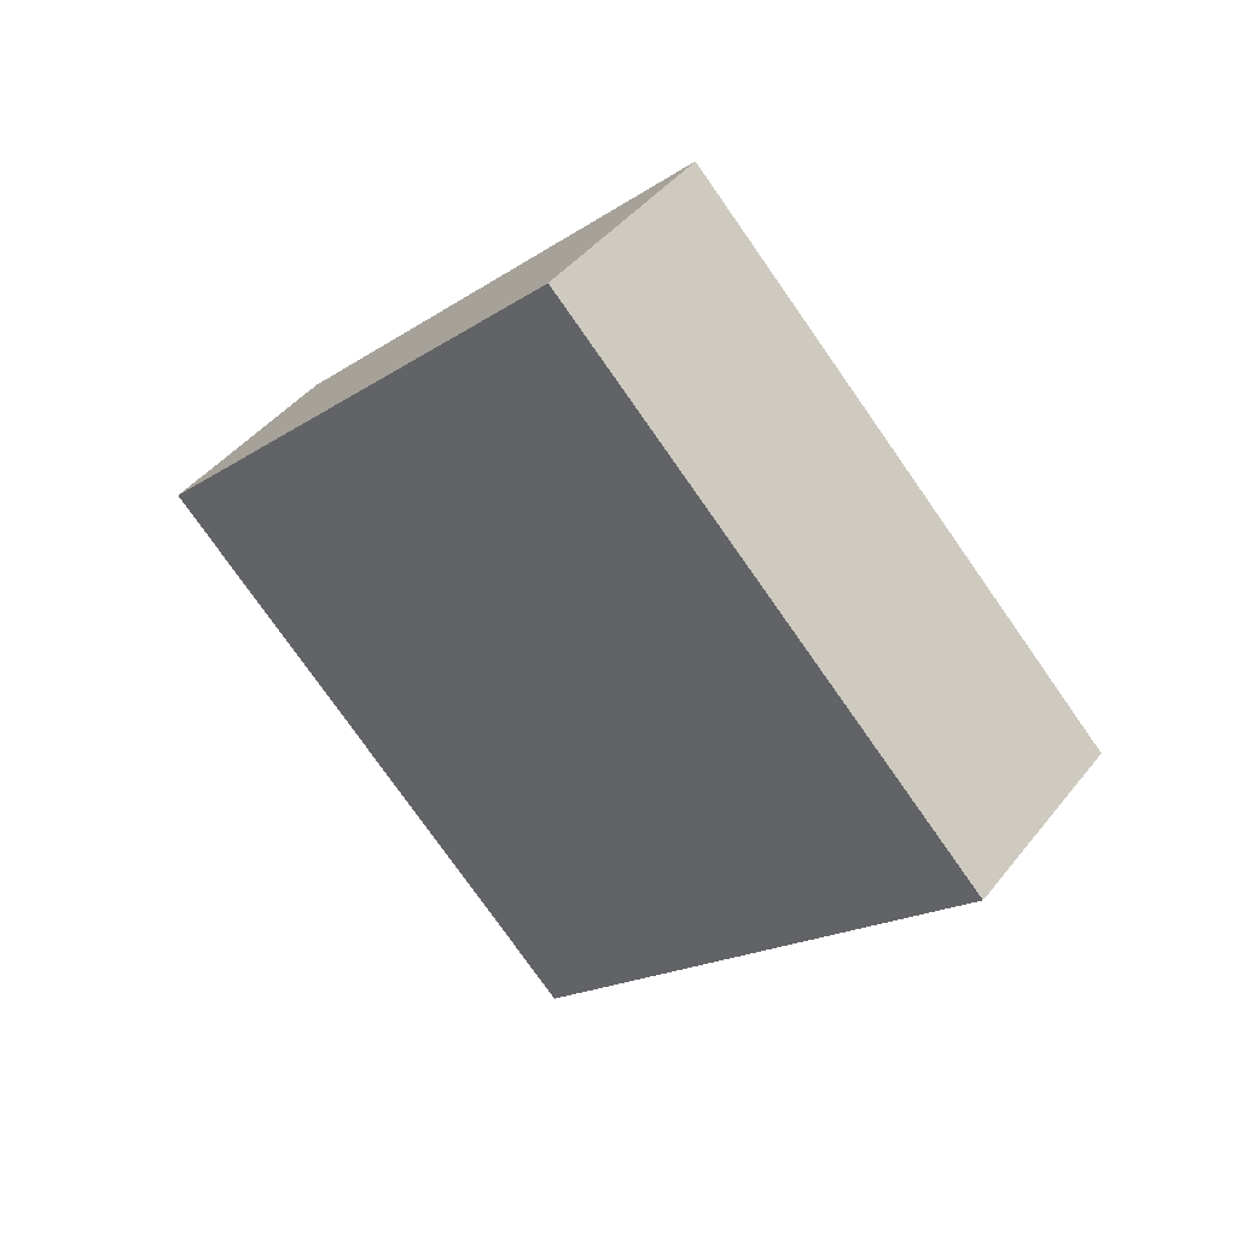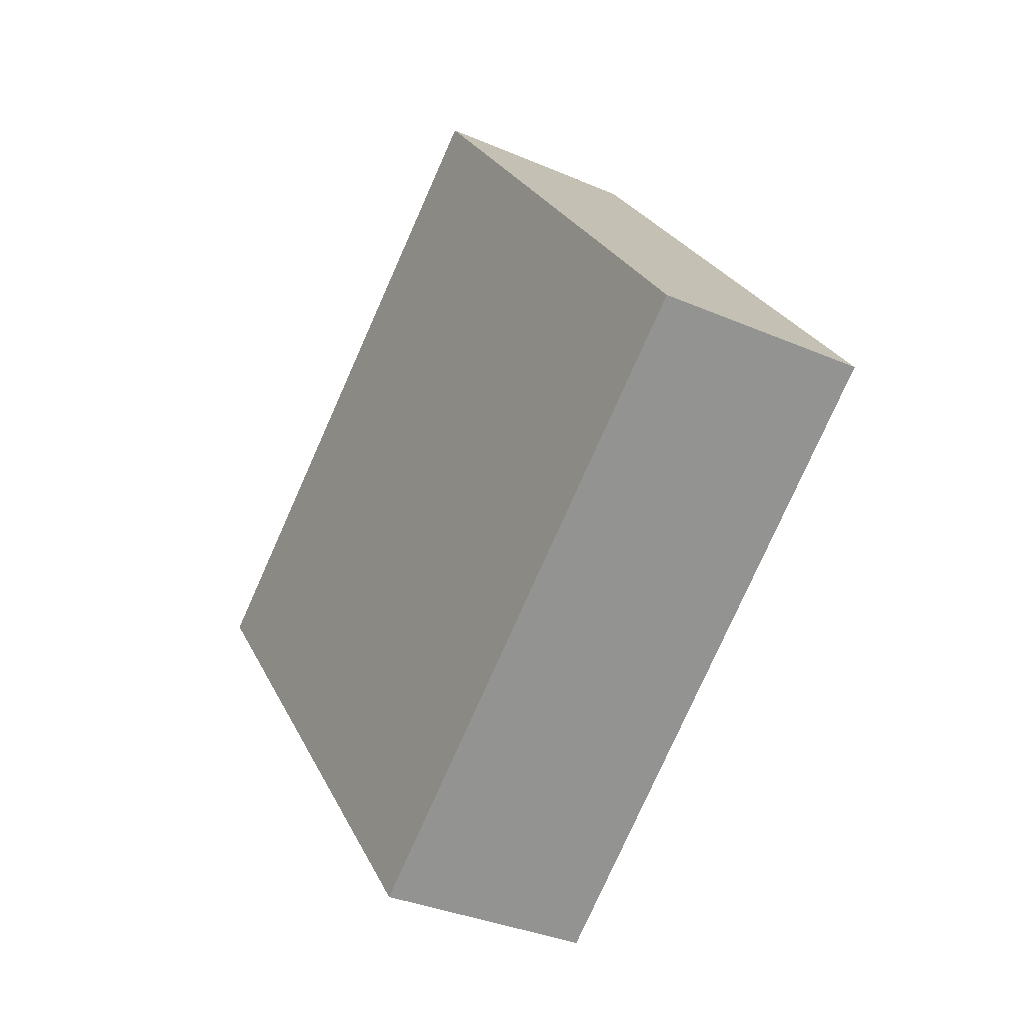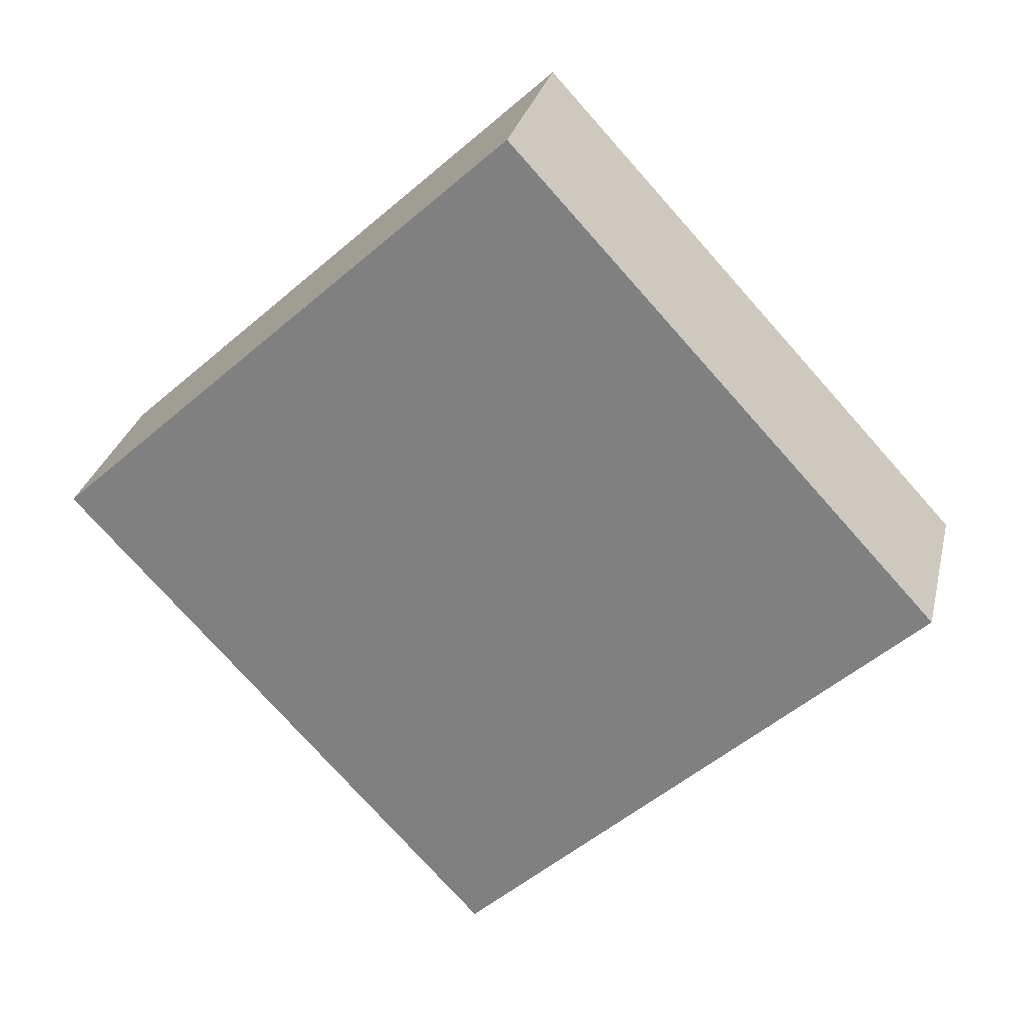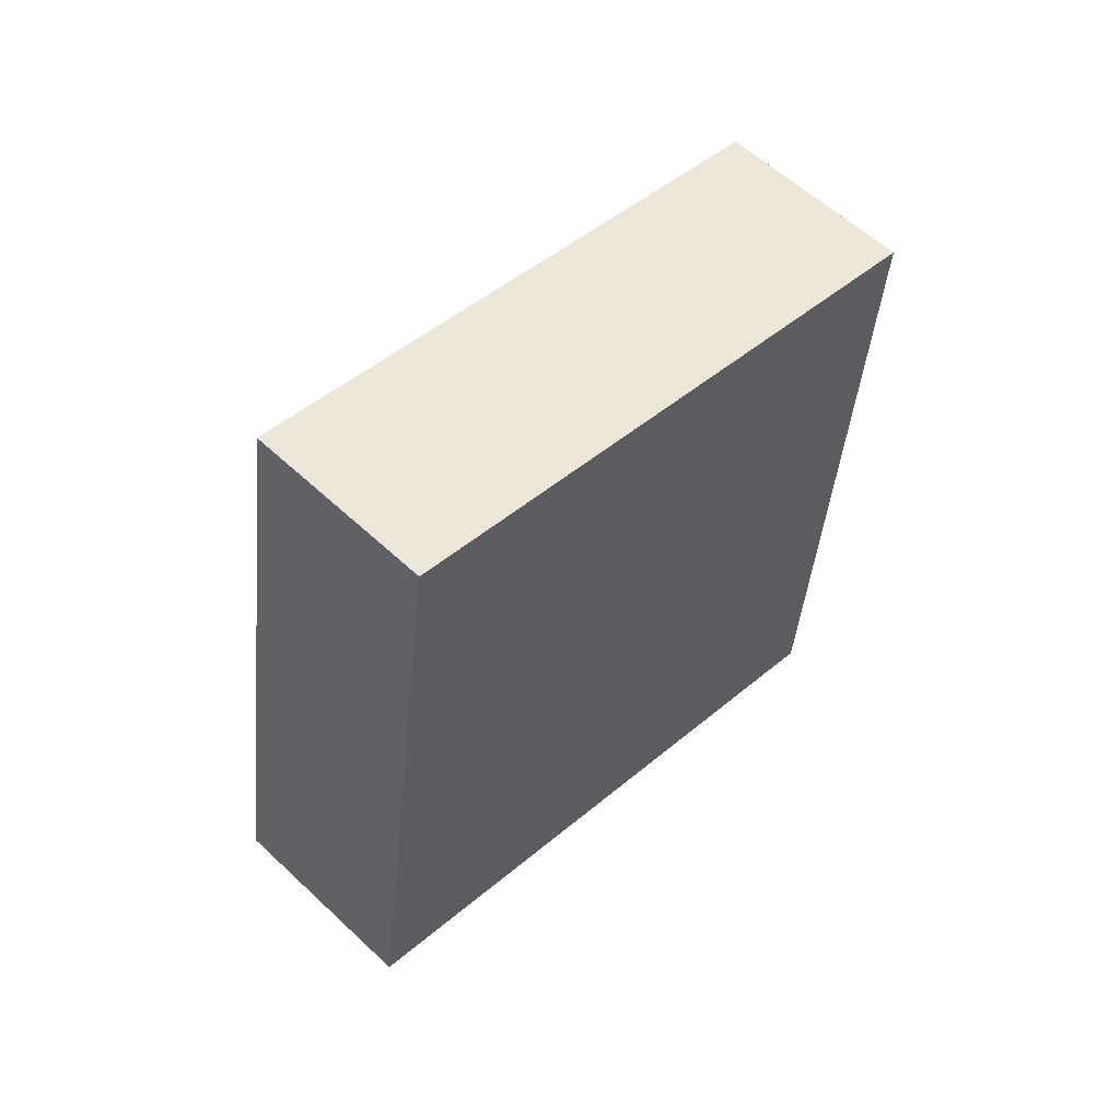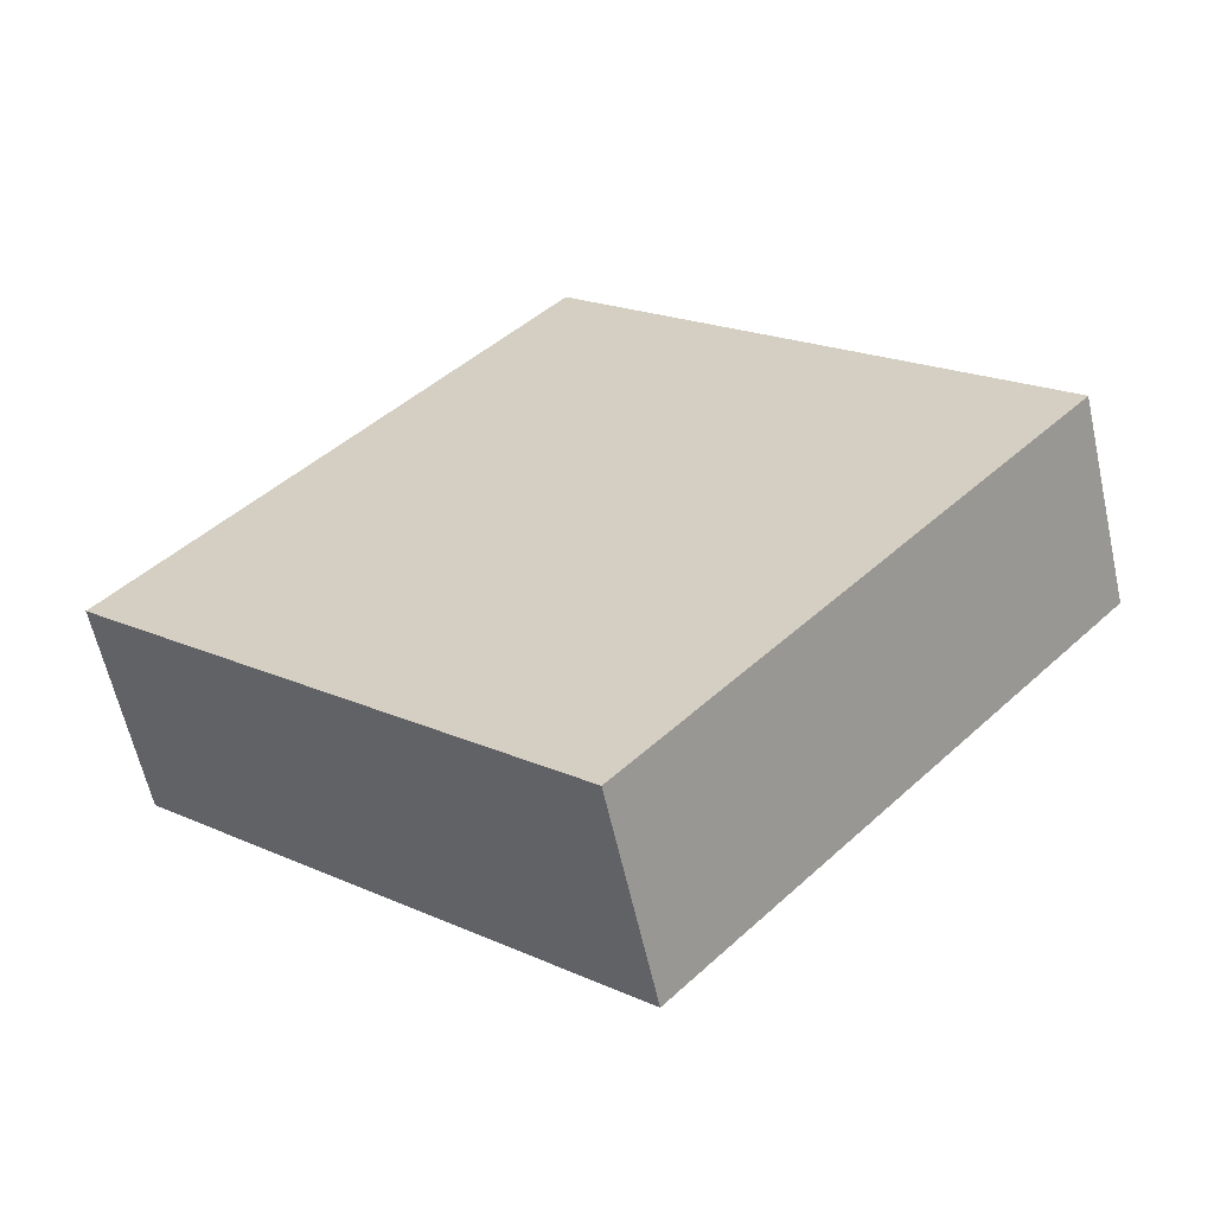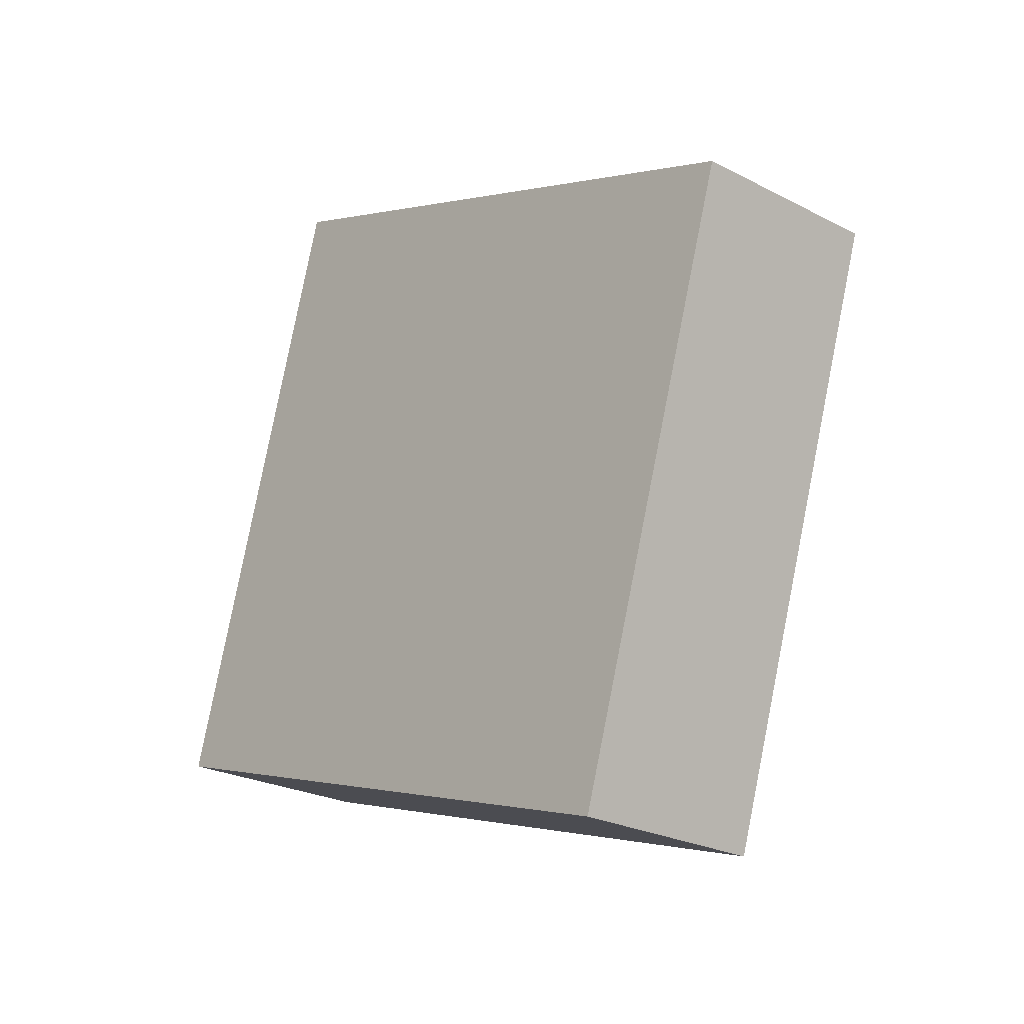
<metadata>
{"format":"obj","ext":"obj","renderer":"f3d","projection":"perspective","resolution":1024,"background":"white","views":[{"elev":-16.8,"azim":99.1,"up":"+Z"},{"elev":71.0,"azim":63.1,"up":"+Y"},{"elev":-3.3,"azim":159.2,"up":"+Y"},{"elev":-40.4,"azim":-50.2,"up":"+Z"},{"elev":-29.0,"azim":-20.9,"up":"+Y"},{"elev":-69.5,"azim":-157.6,"up":"+Y"}]}
</metadata>
<code>
o cube
v 0.6951 0.5701 0.6768
v 0.5076 0.7576 0.4116
v 0.7576 0.5076 0.5884
v 0.5701 0.6951 0.3232
v 0.2424 0.4924 0.4116
v 0.4299 0.3049 0.6768
v 0.3049 0.4299 0.3232
v 0.4924 0.2424 0.5884
f 4 7 5 2
f 3 4 2 1
f 8 3 1 6
f 7 8 6 5
f 6 1 2 5
f 7 4 3 8

</code>
